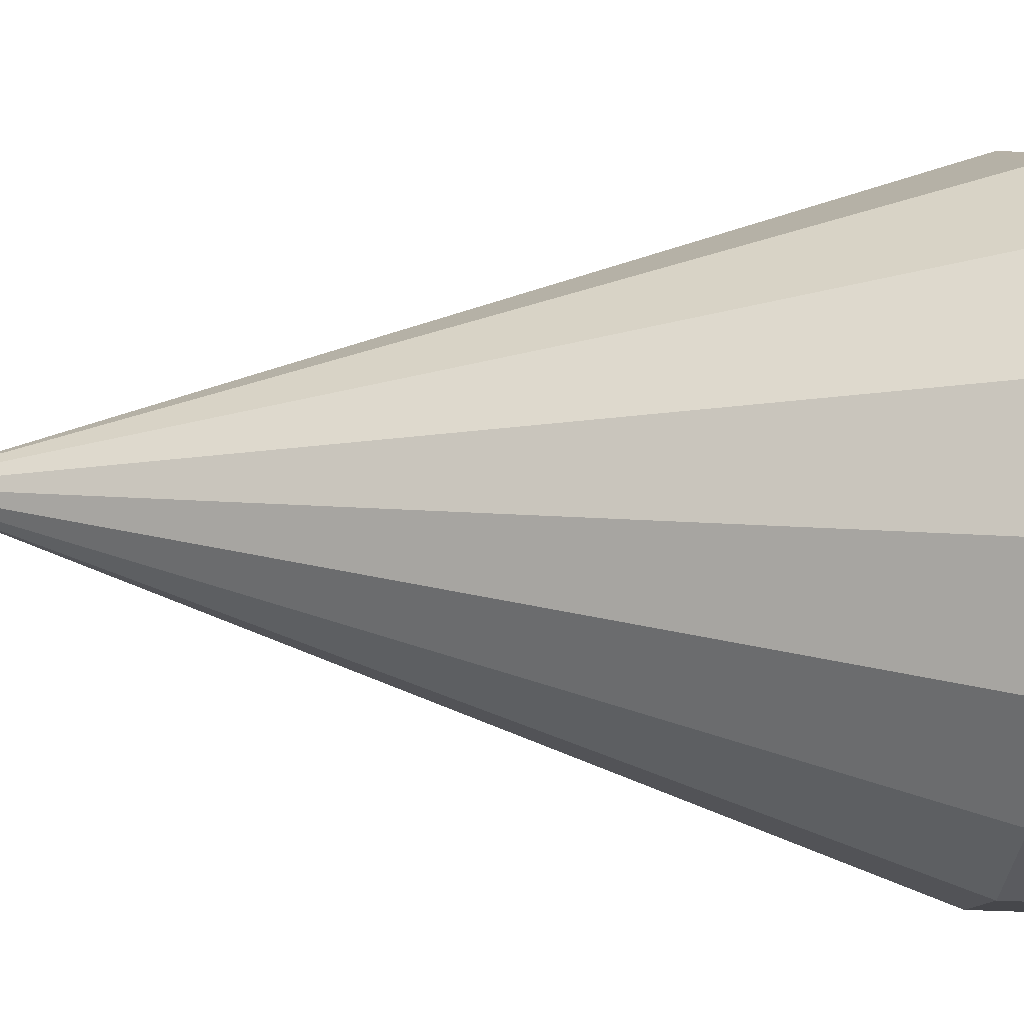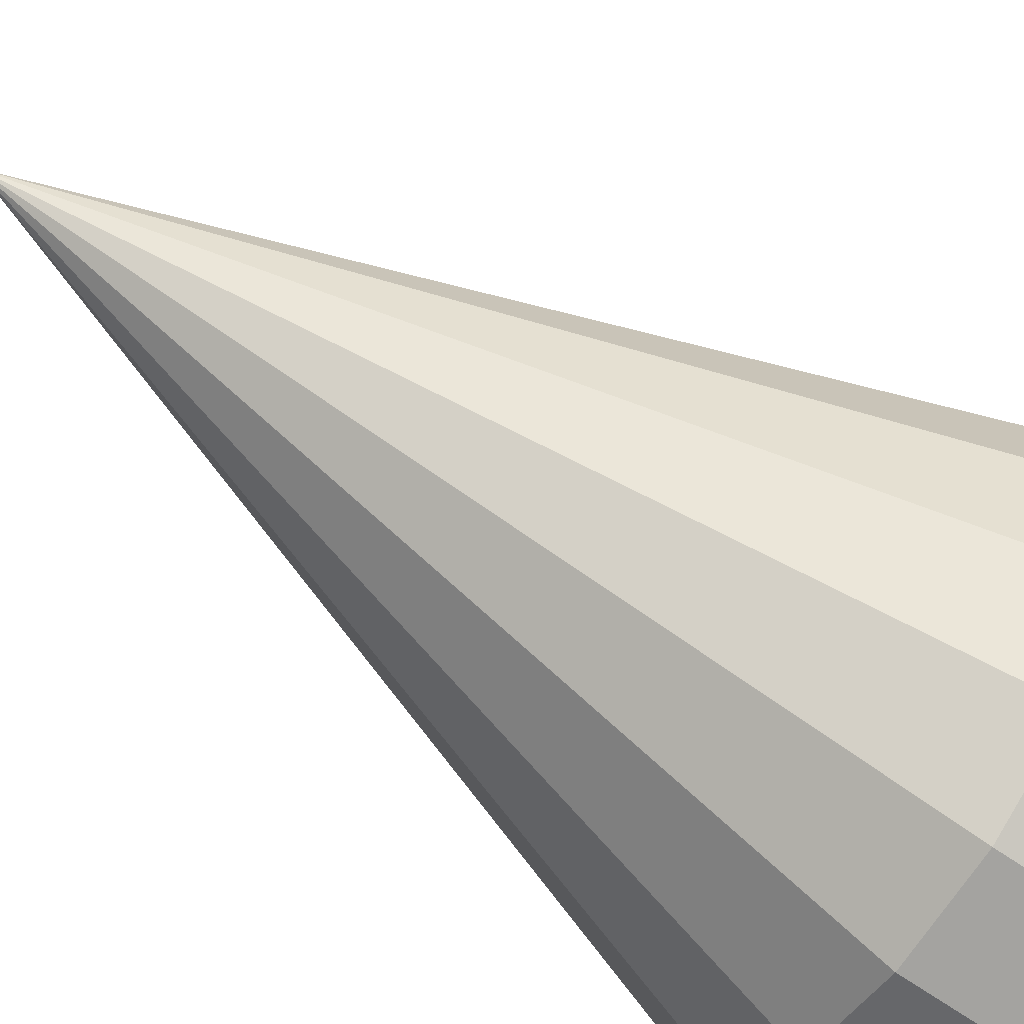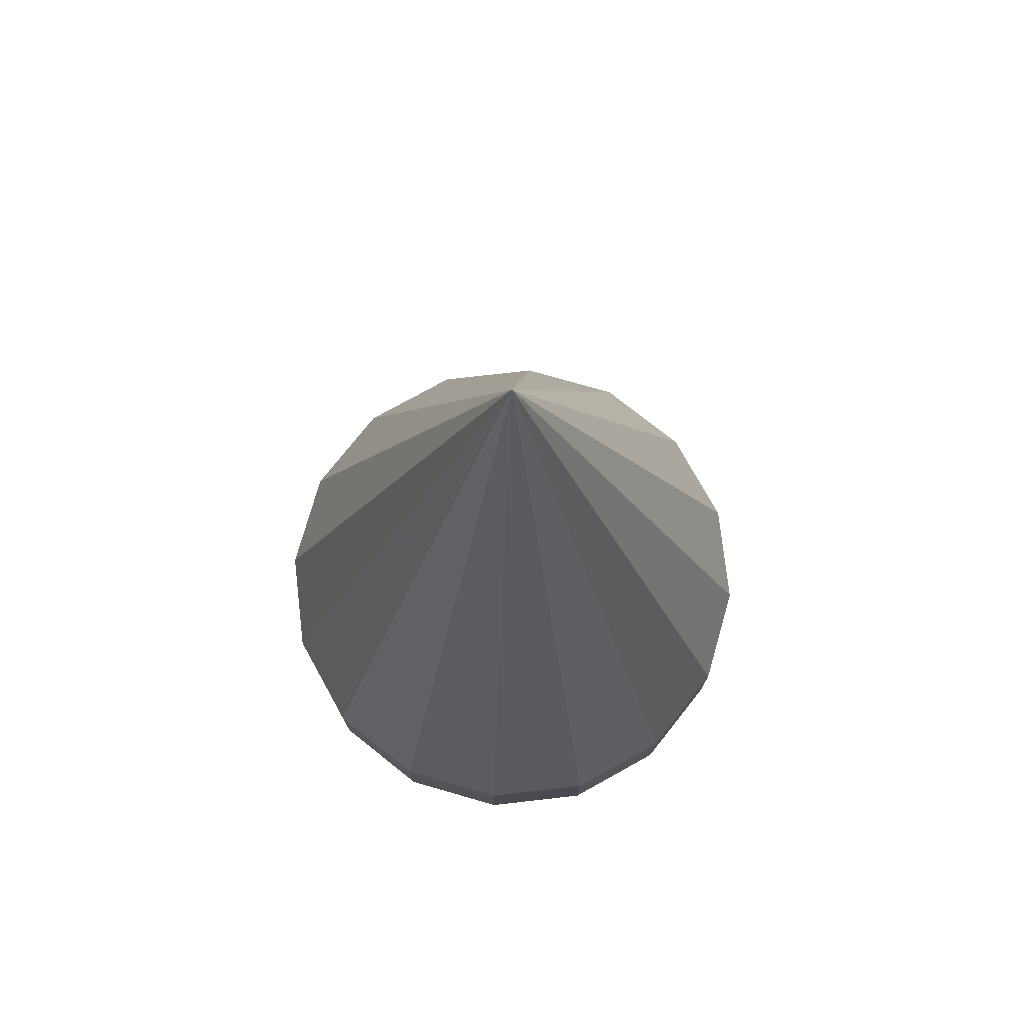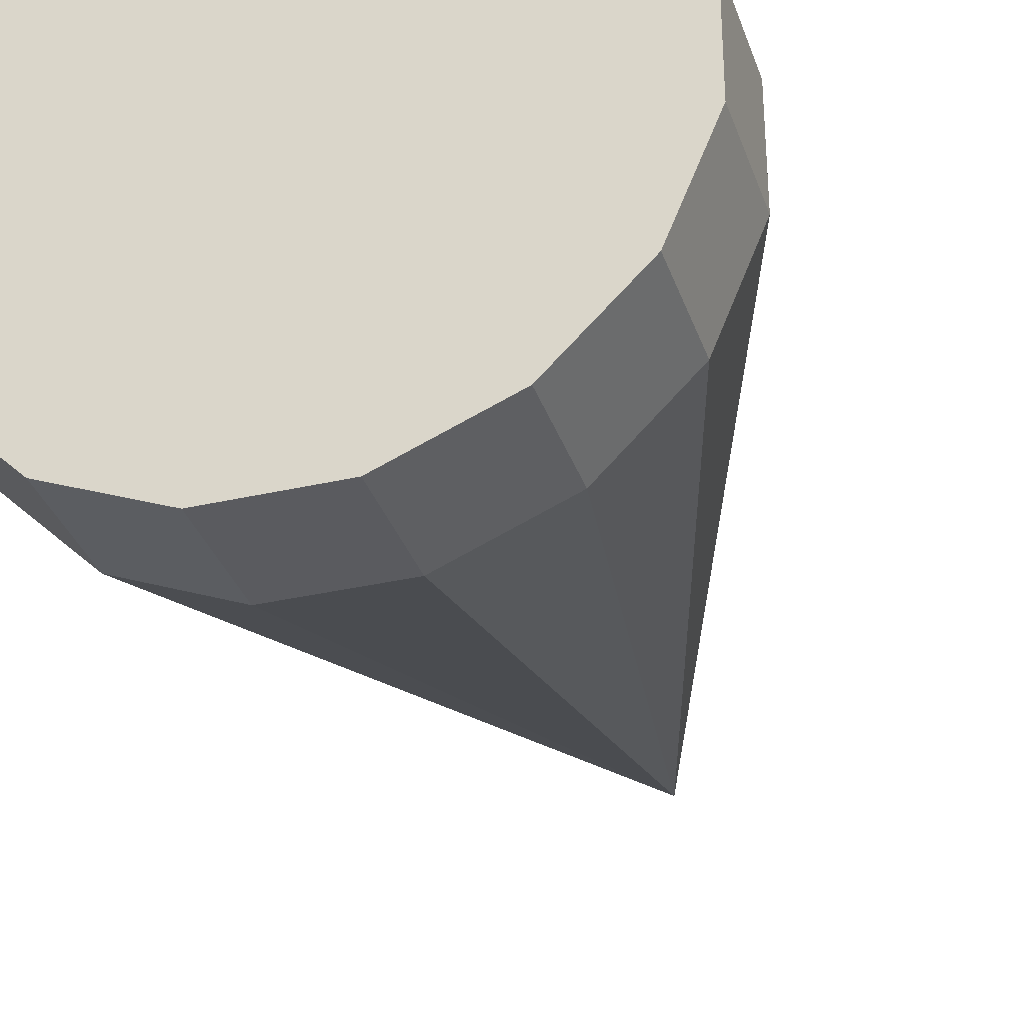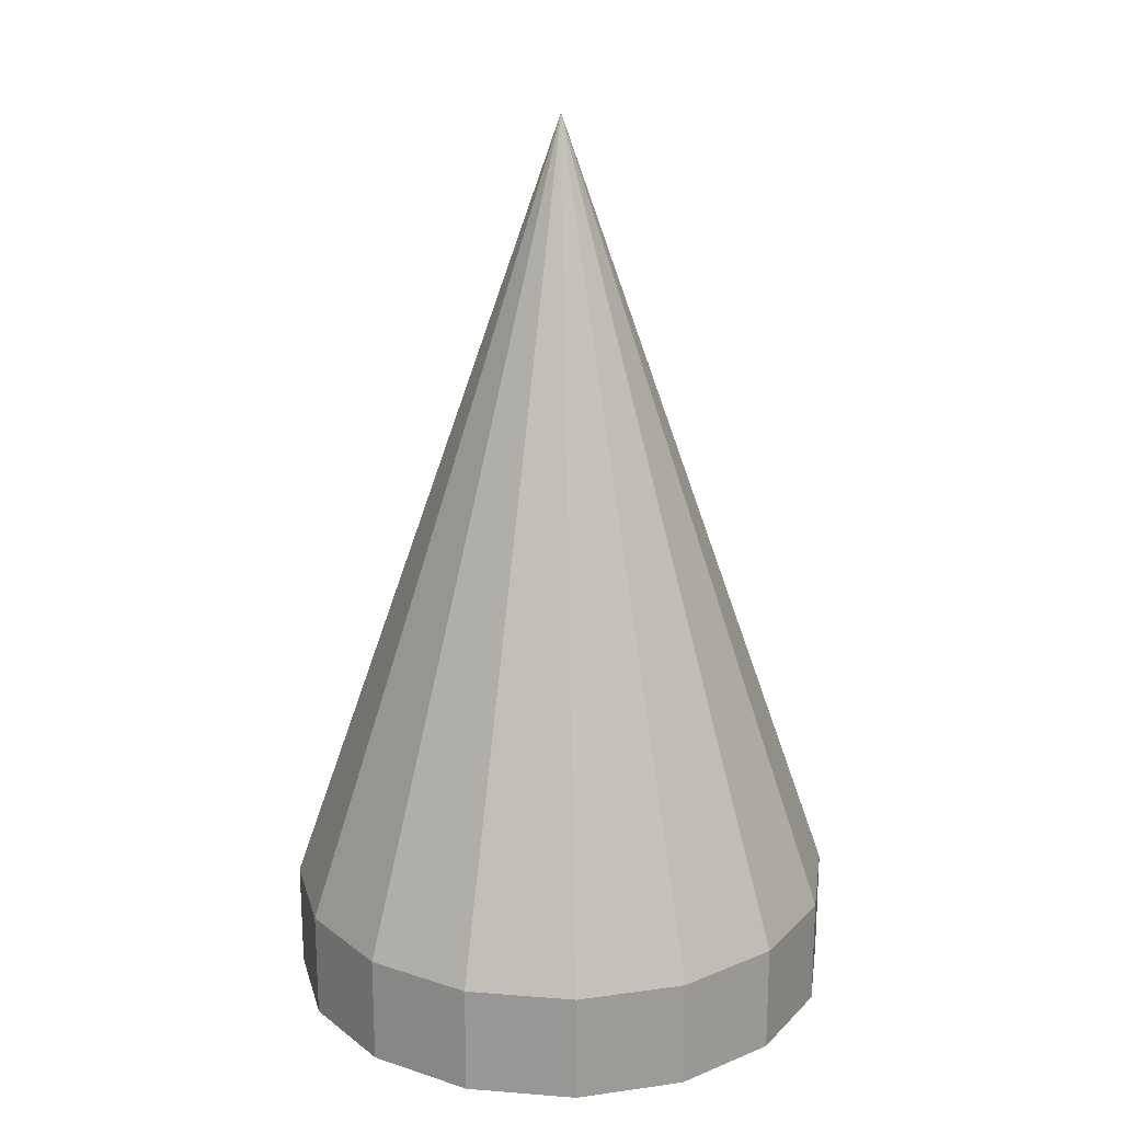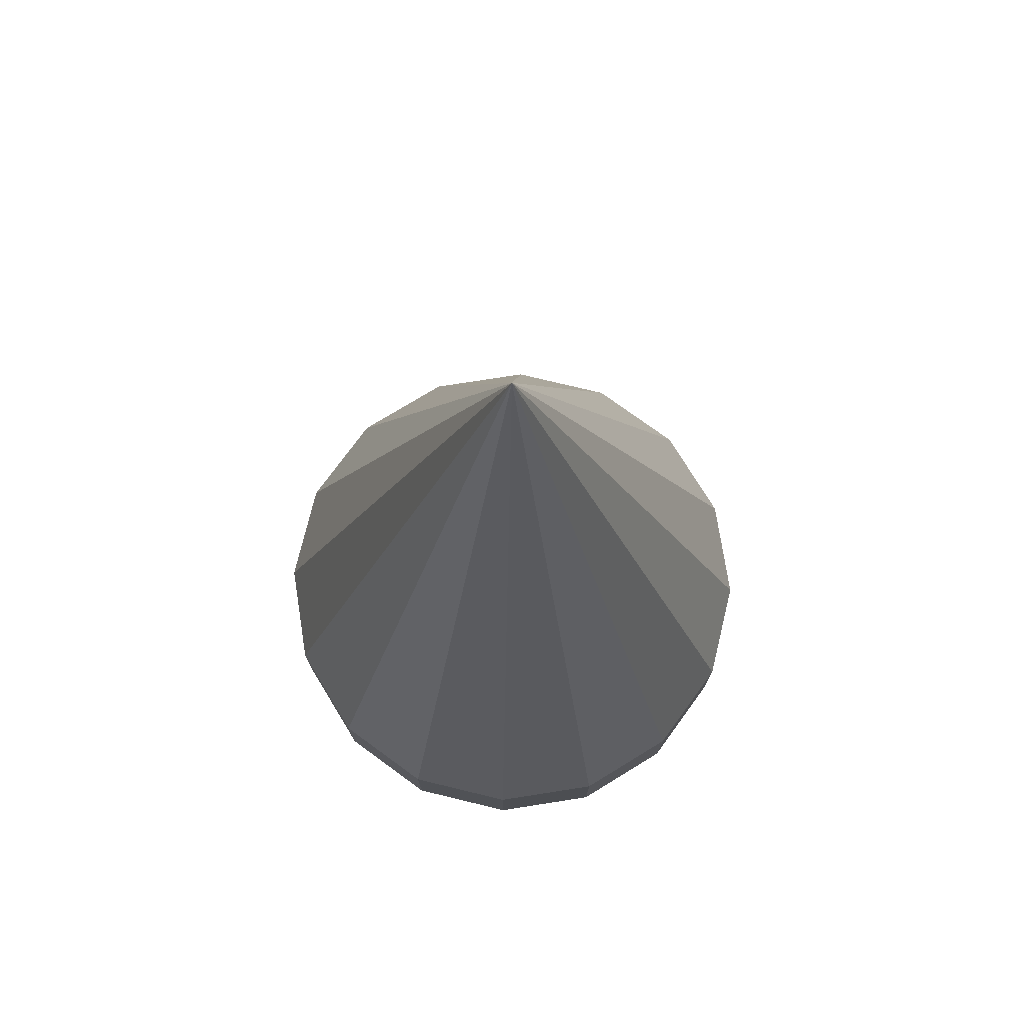
<metadata>
{"format":"obj","ext":"obj","renderer":"f3d","projection":"perspective","resolution":1024,"background":"white","views":[{"elev":-33.1,"azim":-94.2,"up":"+Z"},{"elev":-73.0,"azim":-123.9,"up":"+Z"},{"elev":75.9,"azim":-74.0,"up":"+Y"},{"elev":-33.5,"azim":17.5,"up":"+Z"},{"elev":20.3,"azim":-104.3,"up":"+Y"},{"elev":75.1,"azim":-53.9,"up":"+Y"}]}
</metadata>
<code>
o HLV_Nose_1_Collider
v 1.25 -1.75 -0.2486
v 1.25 -1.75 0.2486
v 1.06 -1.75 0.7081
v 0.7081 -1.75 1.06
v 0.2486 -1.75 1.25
v -0.2486 -1.75 1.25
v -0.7081 -1.75 1.06
v -1.06 -1.75 0.7081
v -1.25 -1.75 0.2486
v -1.25 -1.75 -0.2486
v -1.06 -1.75 -0.7081
v -0.7081 -1.75 -1.06
v -0.2486 -1.75 -1.25
v 0.2486 -1.75 -1.25
v 0.7081 -1.75 -1.06
v 1.06 -1.75 -0.7081
v -9.714e-17 1.9 -2.429e-17
v 1.25 -2.25 -0.2486
v 1.25 -2.25 0.2486
v 1.06 -2.25 0.7081
v 0.7081 -2.25 1.06
v 0.2486 -2.25 1.25
v -0.2486 -2.25 1.25
v -0.7081 -2.25 1.06
v -1.06 -2.25 0.7081
v -1.25 -2.25 0.2486
v -1.25 -2.25 -0.2486
v -1.06 -2.25 -0.7081
v -0.7081 -2.25 -1.06
v -0.2486 -2.25 -1.25
v 0.2486 -2.25 -1.25
v 0.7081 -2.25 -1.06
v 1.06 -2.25 -0.7081
g HLV_Nose_1_Collider_default
f 2 19 18 1
f 4 21 20 3
f 7 24 23 6
f 9 26 25 8
f 12 29 28 11
f 15 32 31 14
f 17 3 2
f 17 6 5
f 17 8 7
f 17 11 10
f 17 13 12
f 17 16 15
f 3 20 19 2
f 5 22 21 4
f 8 25 24 7
f 11 28 27 10
f 13 30 29 12
f 16 33 32 15
f 17 2 1
f 17 4 3
f 17 7 6
f 17 9 8
f 17 12 11
f 17 14 13
f 1 16 17
f 17 5 4
f 17 10 9
f 17 15 14
f 19 20 21 22 23 24 25 26 27 28 29 30 31 32 33 18
f 1 18 33 16
f 6 23 22 5
f 10 27 26 9
f 14 31 30 13

</code>
